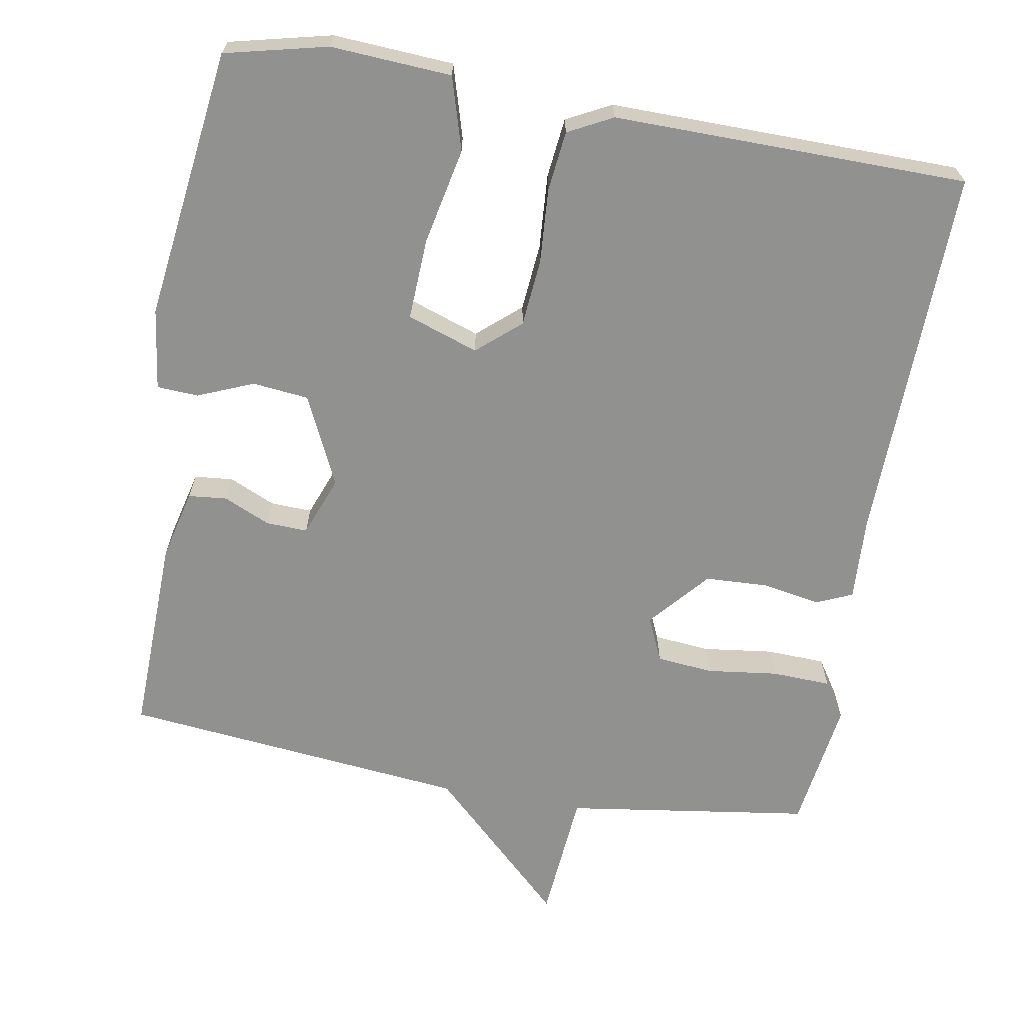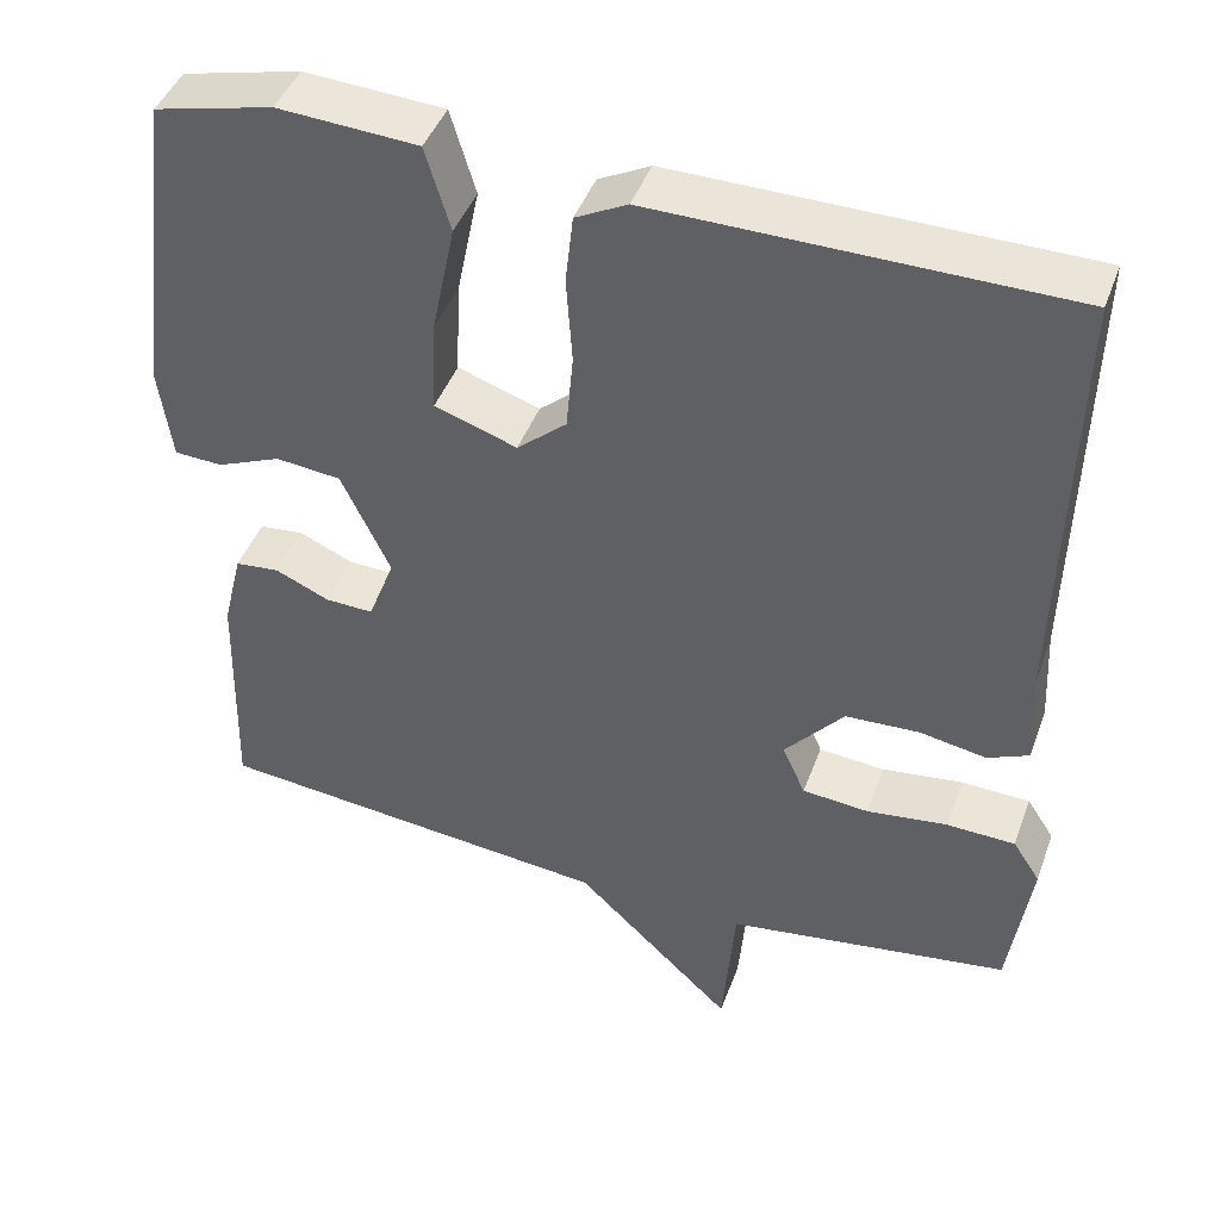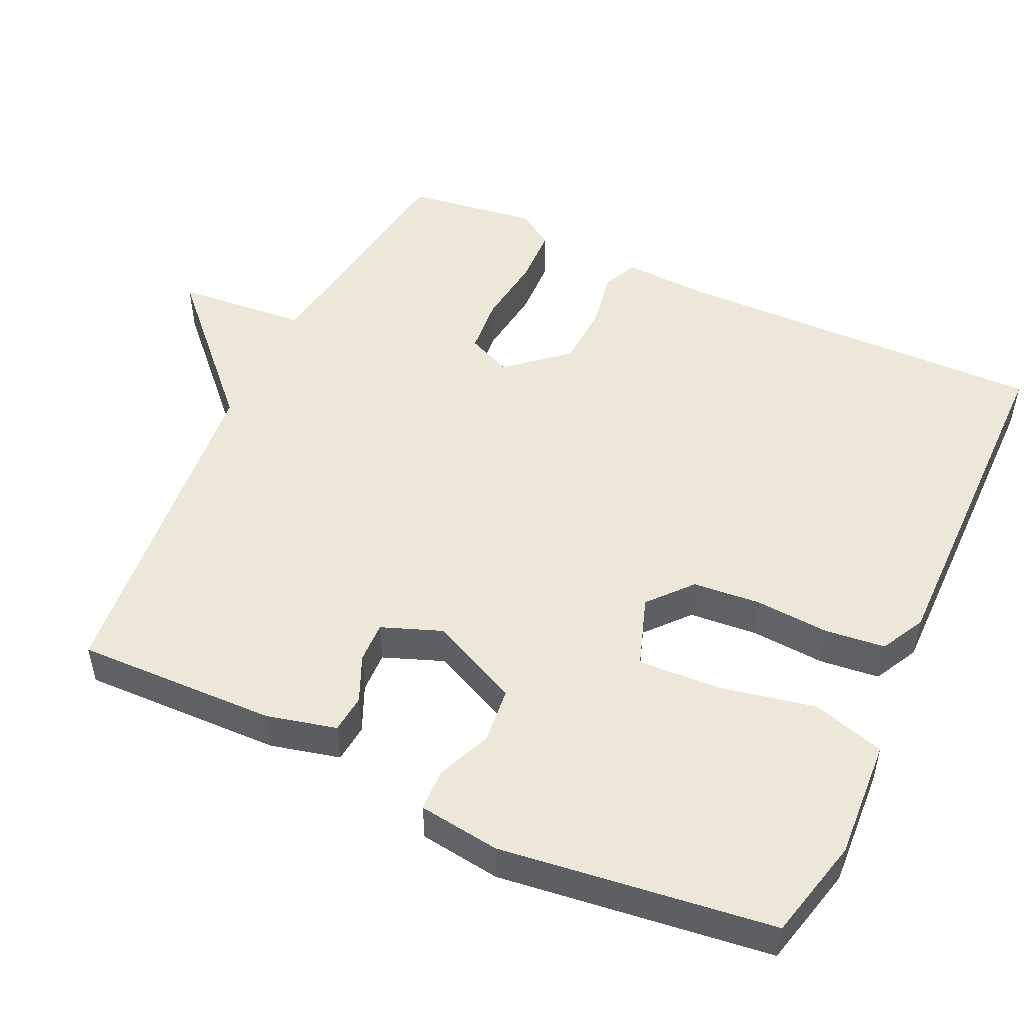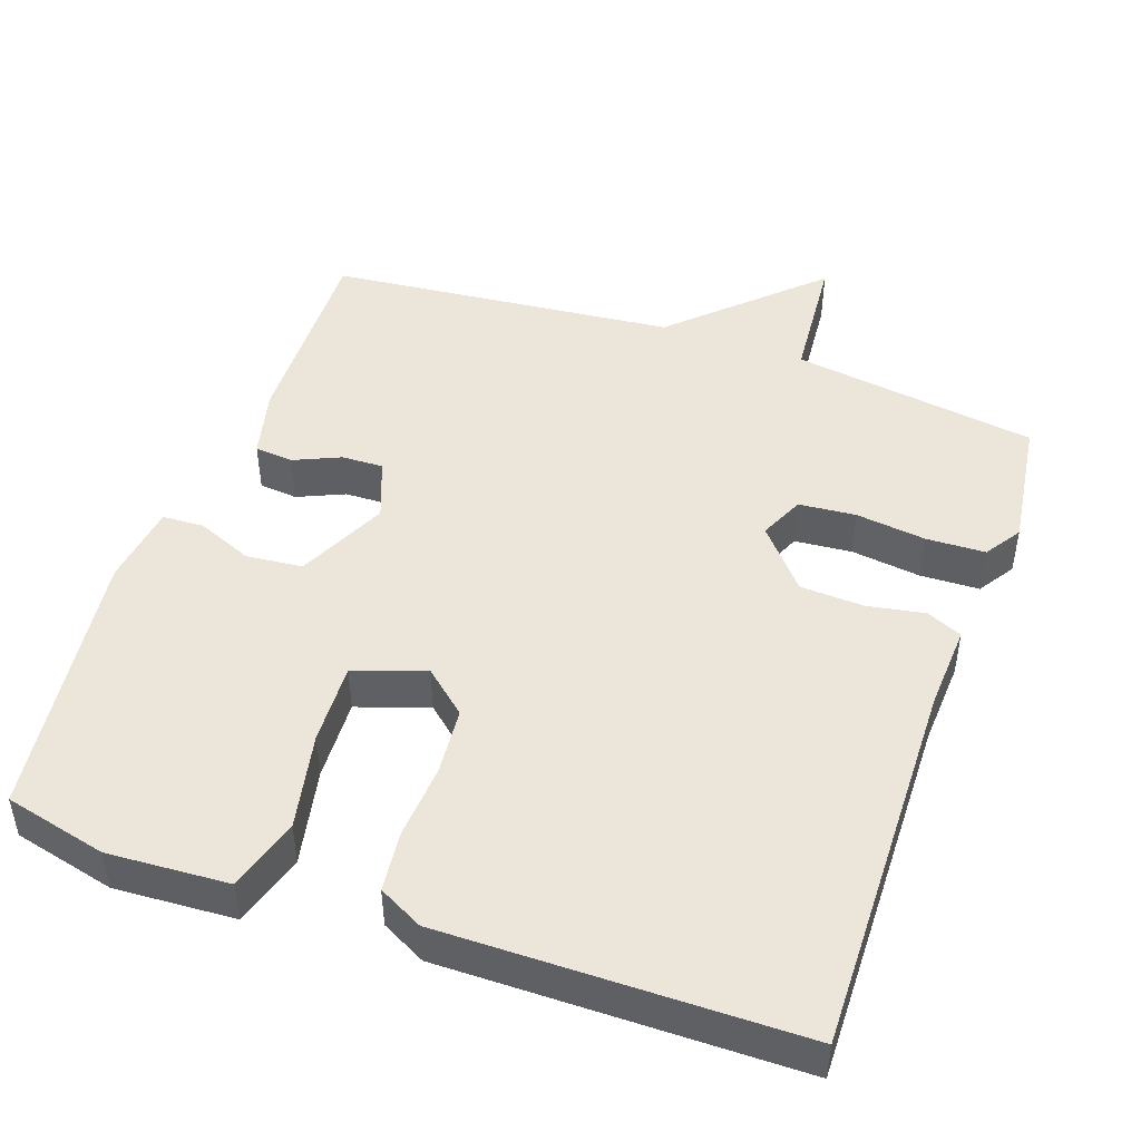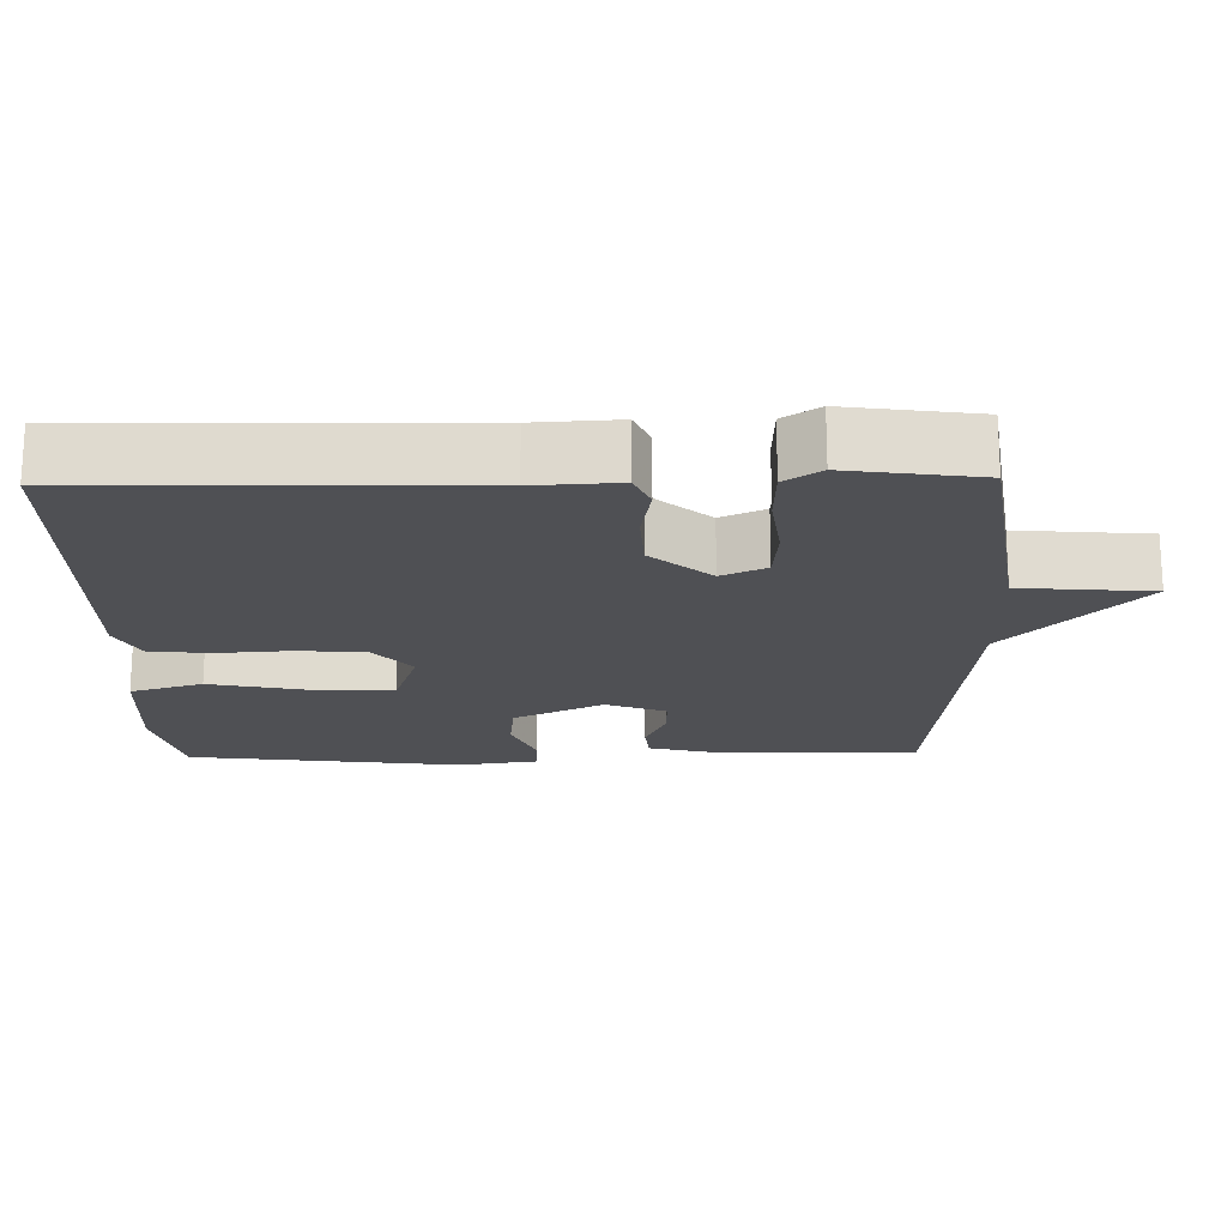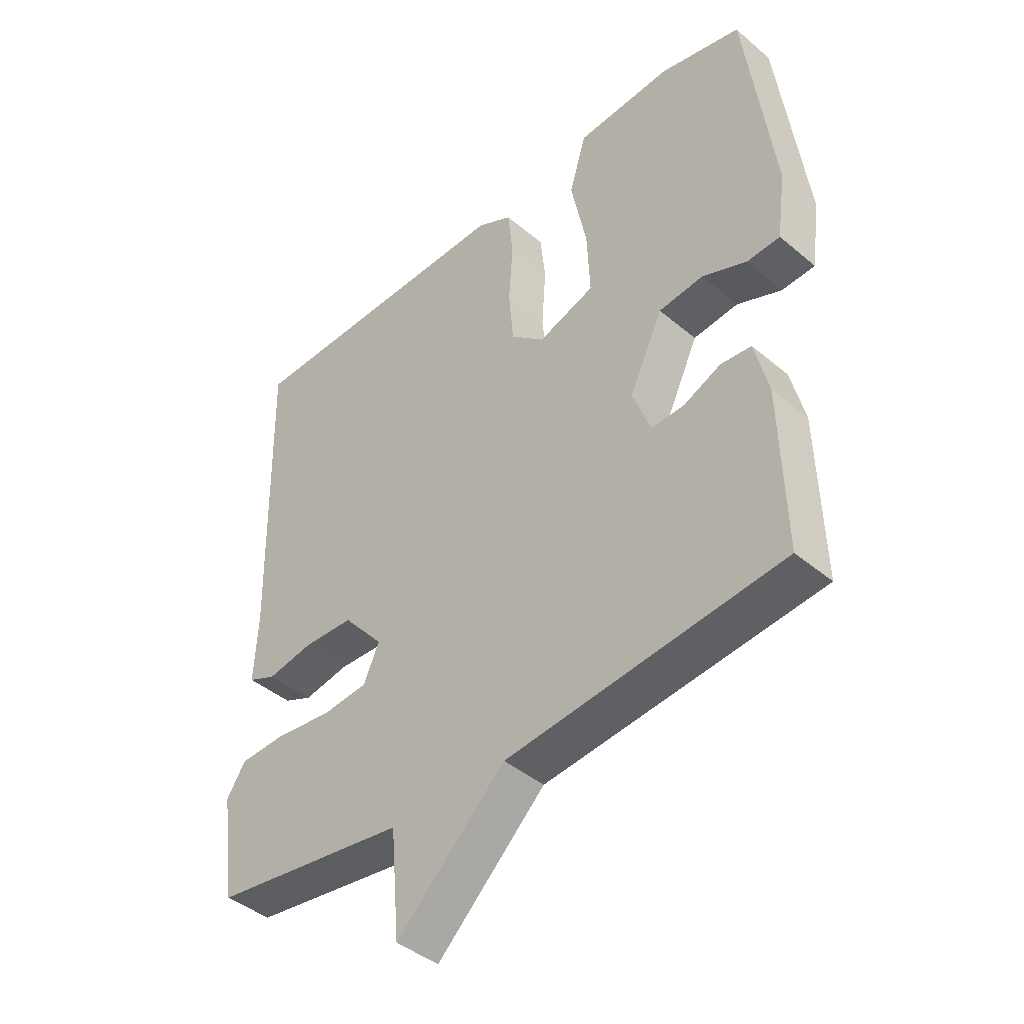
<metadata>
{"format":"obj","ext":"obj","renderer":"f3d","projection":"perspective","resolution":1024,"background":"white","views":[{"elev":-66.0,"azim":-9.9,"up":"+Y"},{"elev":44.0,"azim":19.5,"up":"+Z"},{"elev":50.2,"azim":-64.9,"up":"+Y"},{"elev":47.2,"azim":19.5,"up":"+Y"},{"elev":-19.2,"azim":91.2,"up":"+Y"},{"elev":-42.6,"azim":-135.0,"up":"+Z"}]}
</metadata>
<code>
v 0.5 0.07 -0.5
v 0.168 0.07 -0.548
v 0.153 0.07 -0.725
v -0.032 0.07 -0.548
v -0.5 0.07 -0.5
v -0.493 0.07 -0.229
v -0.47 0.07 -0.135
v -0.418 0.07 -0.13
v -0.355 0.07 -0.158
v -0.299 0.07 -0.16
v -0.268 0.07 -0.079
v -0.325 0.07 0.042
v -0.401 0.07 0.05
v -0.476 0.07 0.019
v -0.532 0.07 0.022
v -0.547 0.07 0.132
v -0.5 0.07 0.5
v -0.362 0.07 0.533
v -0.199 0.07 0.523
v -0.17 0.07 0.425
v -0.197 0.07 0.294
v -0.202 0.07 0.184
v -0.106 0.07 0.151
v -0.048 0.07 0.201
v -0.04 0.07 0.292
v -0.047 0.07 0.393
v -0.038 0.07 0.474
v 0.022 0.07 0.505
v 0.5 0.07 0.5
v 0.489 0.07 -0.011
v 0.495 0.07 -0.125
v 0.447 0.07 -0.146
v 0.369 0.07 -0.132
v 0.283 0.07 -0.136
v 0.214 0.07 -0.216
v 0.241 0.07 -0.276
v 0.318 0.07 -0.283
v 0.413 0.07 -0.271
v 0.493 0.07 -0.274
v 0.525 0.07 -0.323
v 0.5 0 -0.5
v 0.168 0 -0.548
v 0.153 0 -0.725
v -0.032 0 -0.548
v -0.5 0 -0.5
v -0.493 0 -0.229
v -0.47 0 -0.135
v -0.418 0 -0.13
v -0.355 0 -0.158
v -0.299 0 -0.16
v -0.268 0 -0.079
v -0.325 0 0.042
v -0.401 0 0.05
v -0.476 0 0.019
v -0.532 0 0.022
v -0.547 0 0.132
v -0.5 0 0.5
v -0.362 0 0.533
v -0.199 0 0.523
v -0.17 0 0.425
v -0.197 0 0.294
v -0.202 0 0.184
v -0.106 0 0.151
v -0.048 0 0.201
v -0.04 0 0.292
v -0.047 0 0.393
v -0.038 0 0.474
v 0.022 0 0.505
v 0.5 0 0.5
v 0.489 0 -0.011
v 0.495 0 -0.125
v 0.447 0 -0.146
v 0.369 0 -0.132
v 0.283 0 -0.136
v 0.214 0 -0.216
v 0.241 0 -0.276
v 0.318 0 -0.283
v 0.413 0 -0.271
v 0.493 0 -0.274
v 0.525 0 -0.323
f 40 1 2
f 39 40 2
f 38 39 2
f 37 38 2
f 36 37 2
f 35 36 2
f 30 31 32 33
f 30 33 34
f 29 30 34
f 28 29 34
f 27 28 34
f 26 27 34
f 25 26 34
f 24 25 34 35
f 19 20 21
f 18 19 21
f 17 18 21
f 16 17 21
f 15 16 21
f 14 15 21
f 13 14 21
f 12 13 21 22
f 11 12 22 23
f 7 8 9
f 6 7 9
f 5 6 9
f 4 5 9
f 4 9 10
f 3 4 10
f 2 3 10
f 23 24 35
f 11 23 35
f 10 11 35
f 2 10 35
f 42 41 80
f 42 80 79
f 42 79 78
f 42 78 77
f 42 77 76
f 42 76 75
f 73 72 71 70
f 74 73 70
f 74 70 69
f 74 69 68
f 74 68 67
f 74 67 66
f 74 66 65
f 75 74 65 64
f 61 60 59
f 61 59 58
f 61 58 57
f 61 57 56
f 61 56 55
f 61 55 54
f 61 54 53
f 62 61 53 52
f 63 62 52 51
f 49 48 47
f 49 47 46
f 49 46 45
f 49 45 44
f 50 49 44
f 50 44 43
f 50 43 42
f 75 64 63
f 75 63 51
f 75 51 50
f 75 50 42
f 1 41 42 2
f 2 42 43 3
f 3 43 44 4
f 4 44 45 5
f 5 45 46 6
f 6 46 47 7
f 7 47 48 8
f 8 48 49 9
f 9 49 50 10
f 10 50 51 11
f 11 51 52 12
f 12 52 53 13
f 13 53 54 14
f 14 54 55 15
f 15 55 56 16
f 16 56 57 17
f 17 57 58 18
f 18 58 59 19
f 19 59 60 20
f 20 60 61 21
f 21 61 62 22
f 22 62 63 23
f 23 63 64 24
f 24 64 65 25
f 25 65 66 26
f 26 66 67 27
f 27 67 68 28
f 28 68 69 29
f 29 69 70 30
f 30 70 71 31
f 31 71 72 32
f 32 72 73 33
f 33 73 74 34
f 34 74 75 35
f 35 75 76 36
f 36 76 77 37
f 37 77 78 38
f 38 78 79 39
f 39 79 80 40
f 40 80 41 1

</code>
